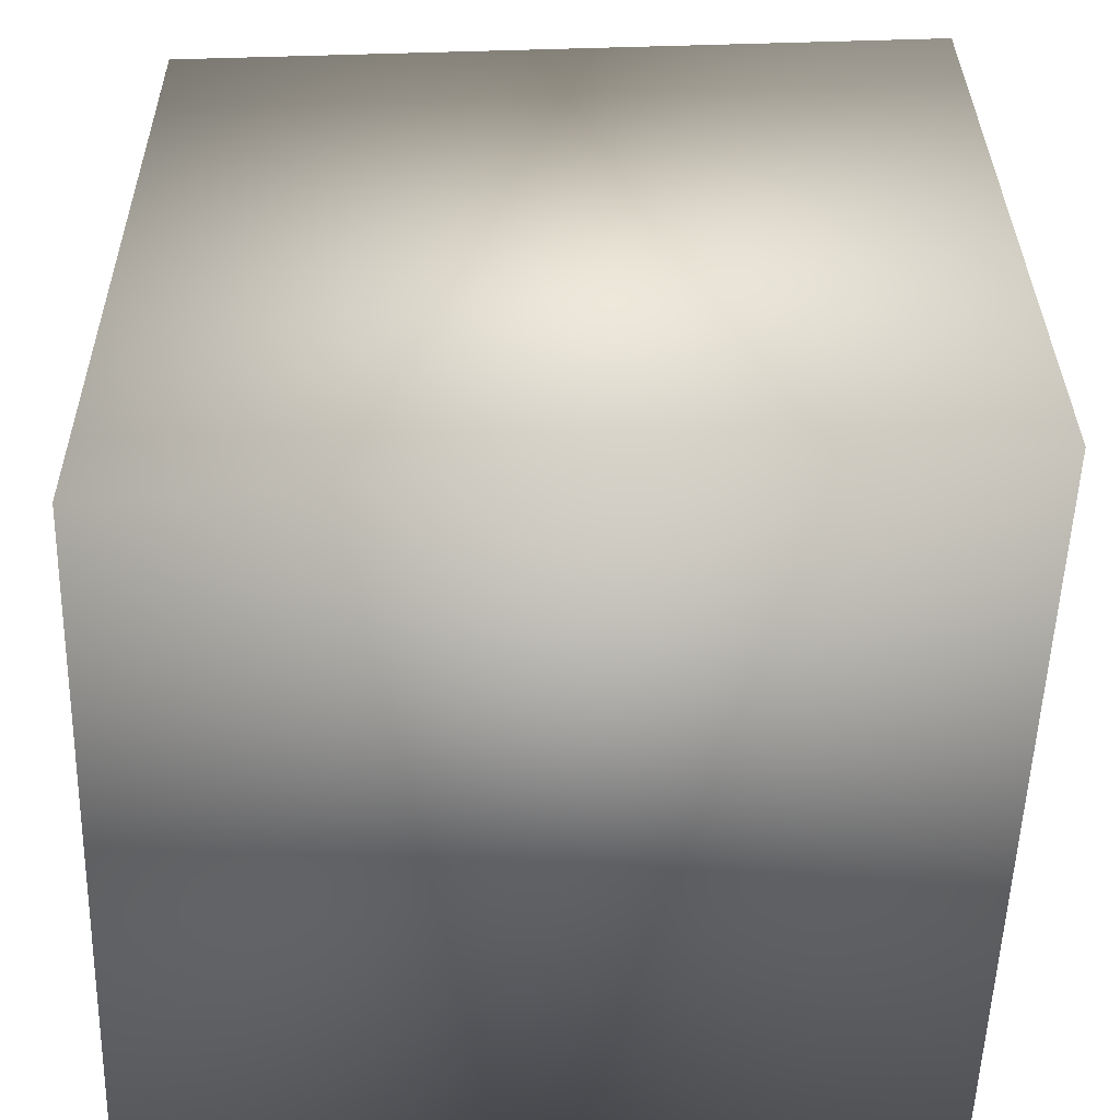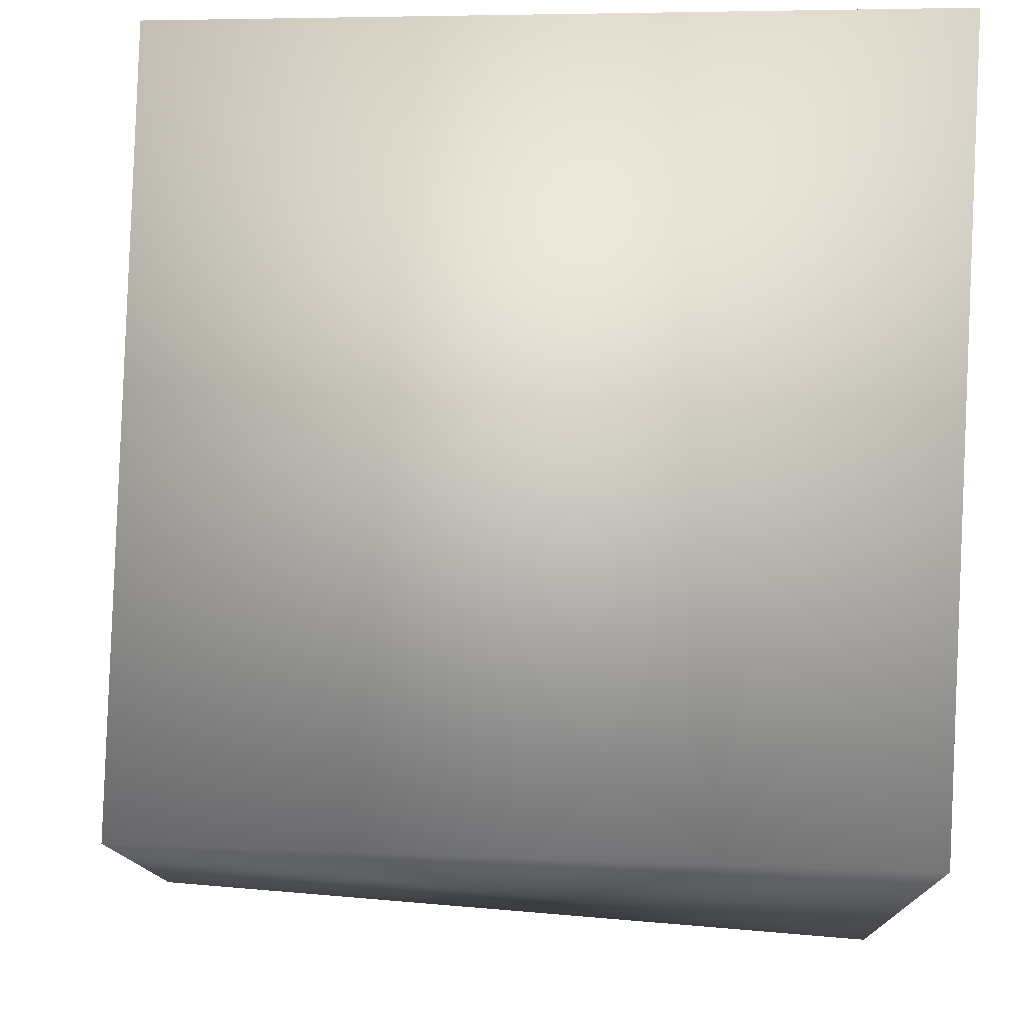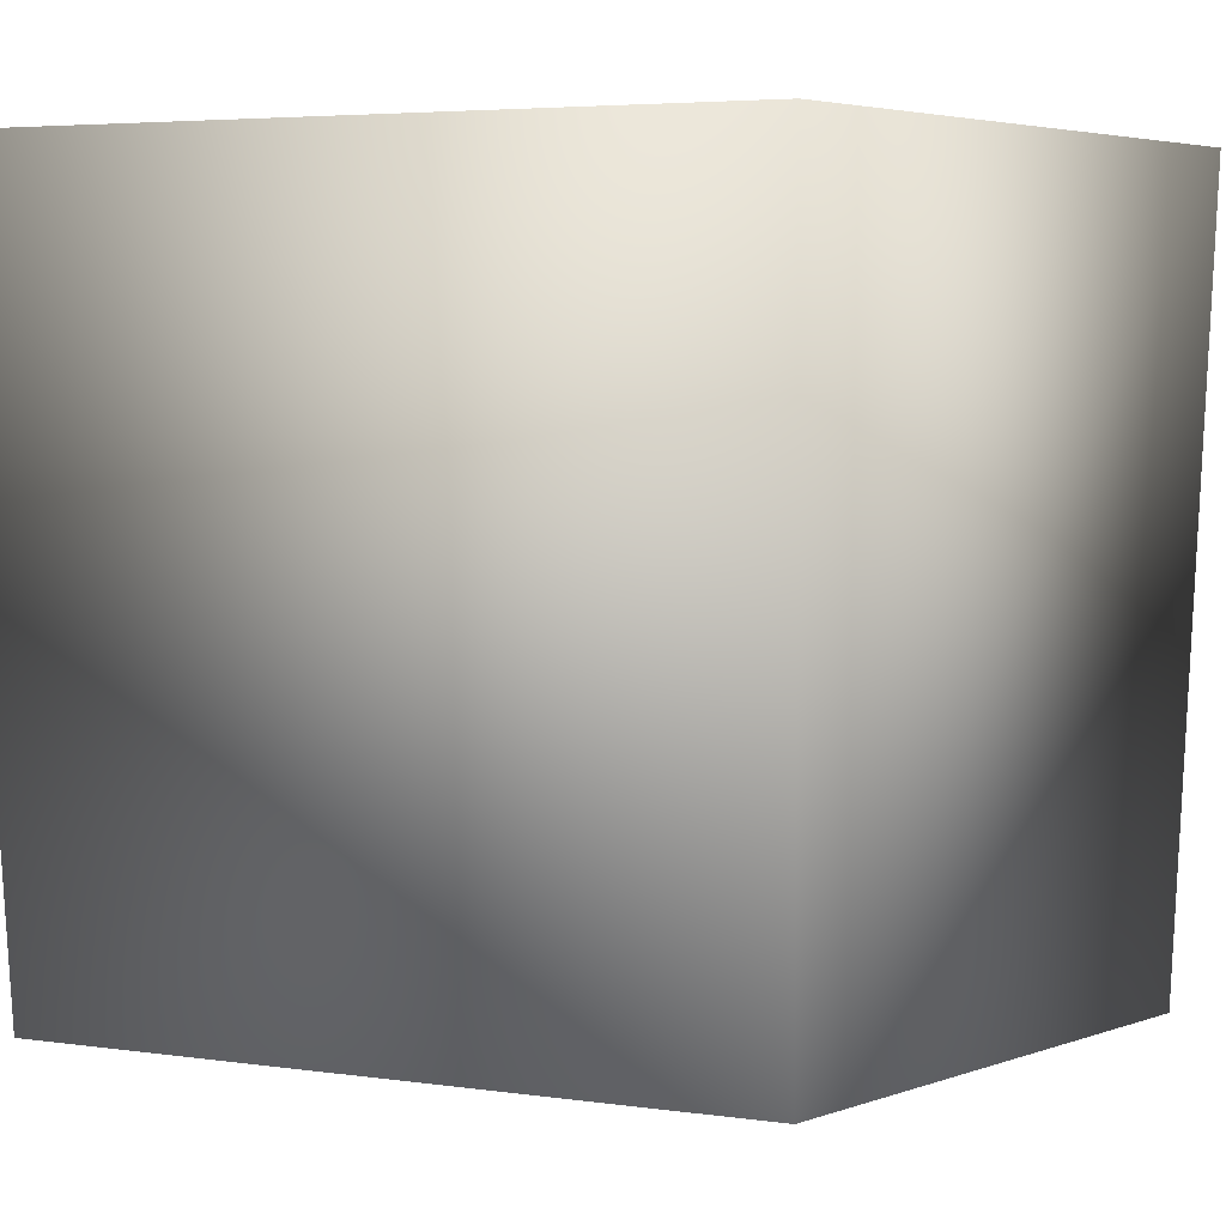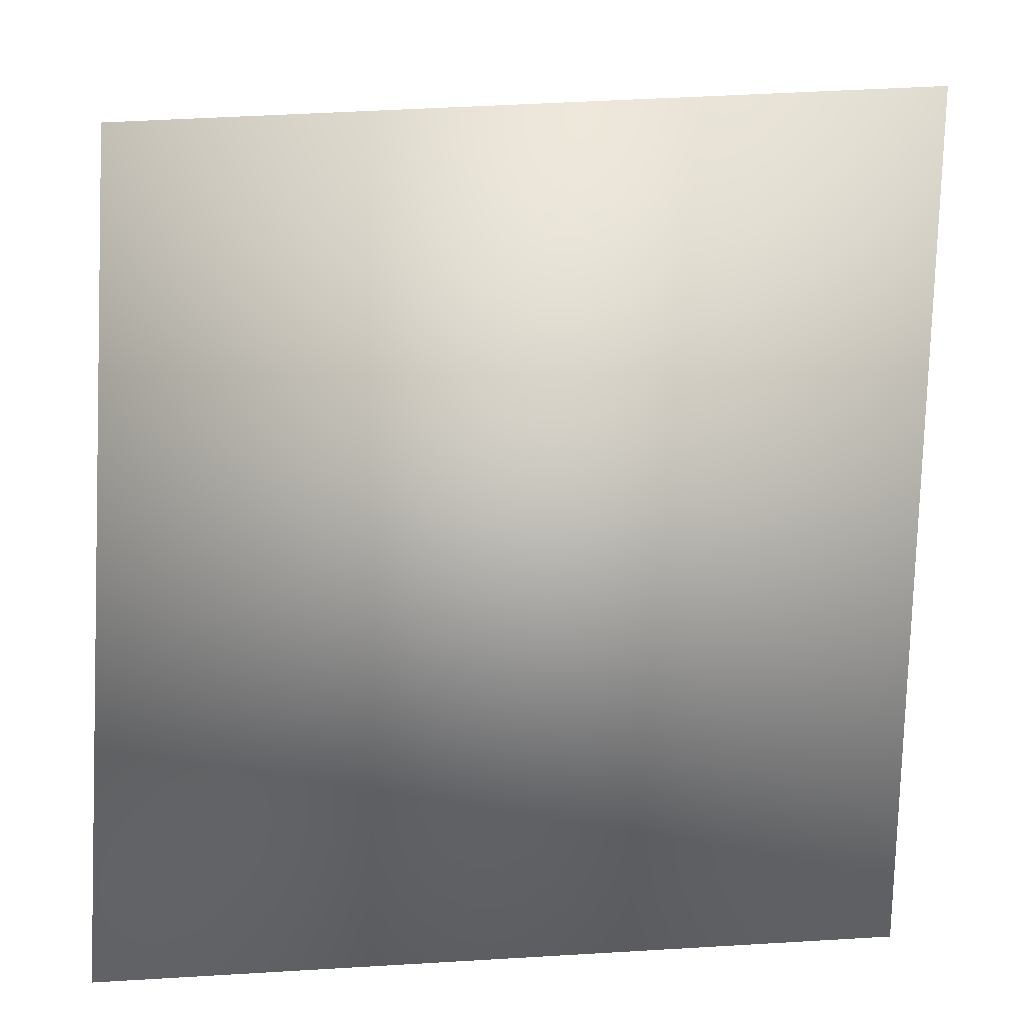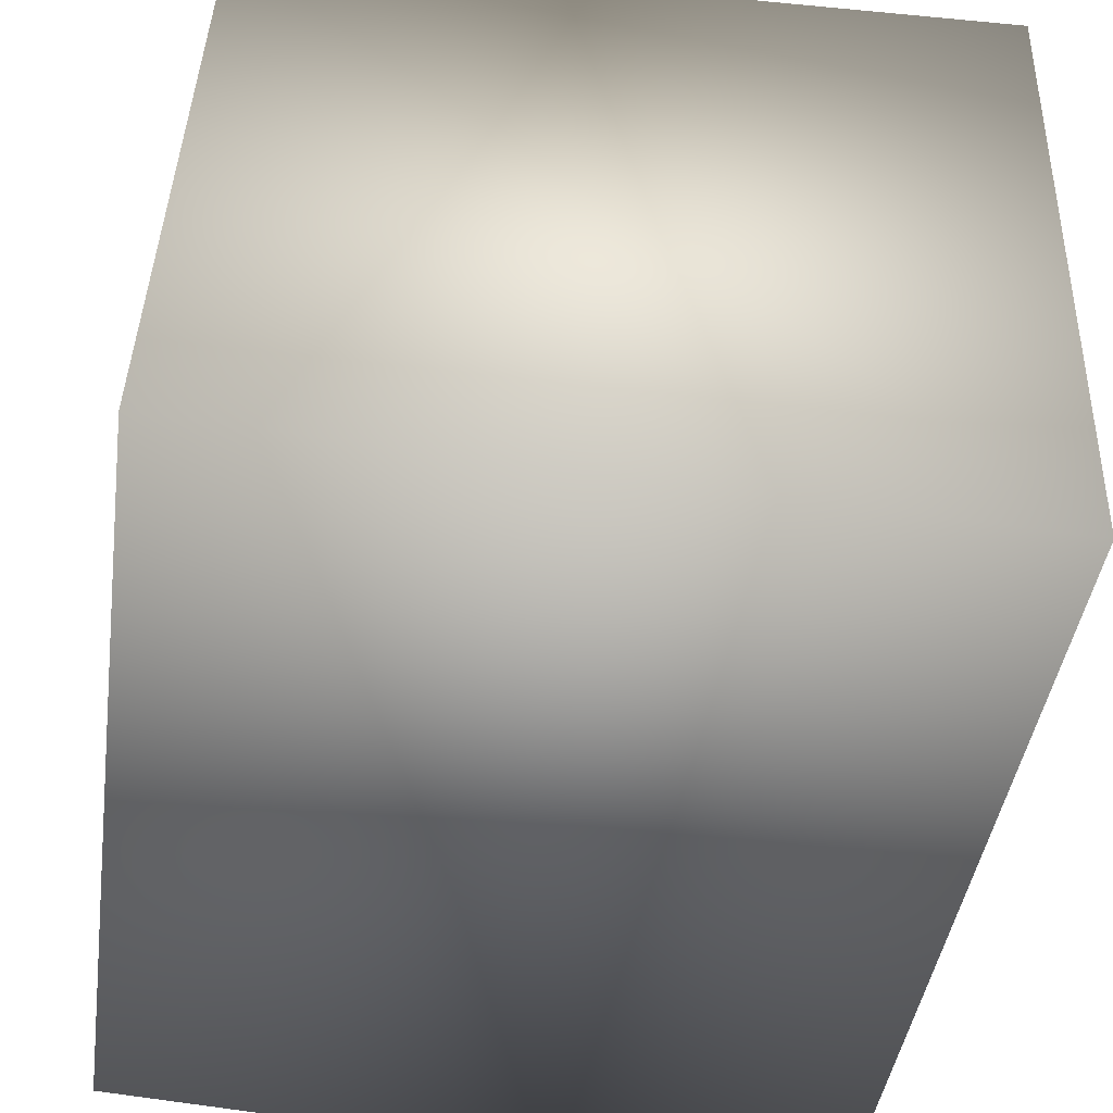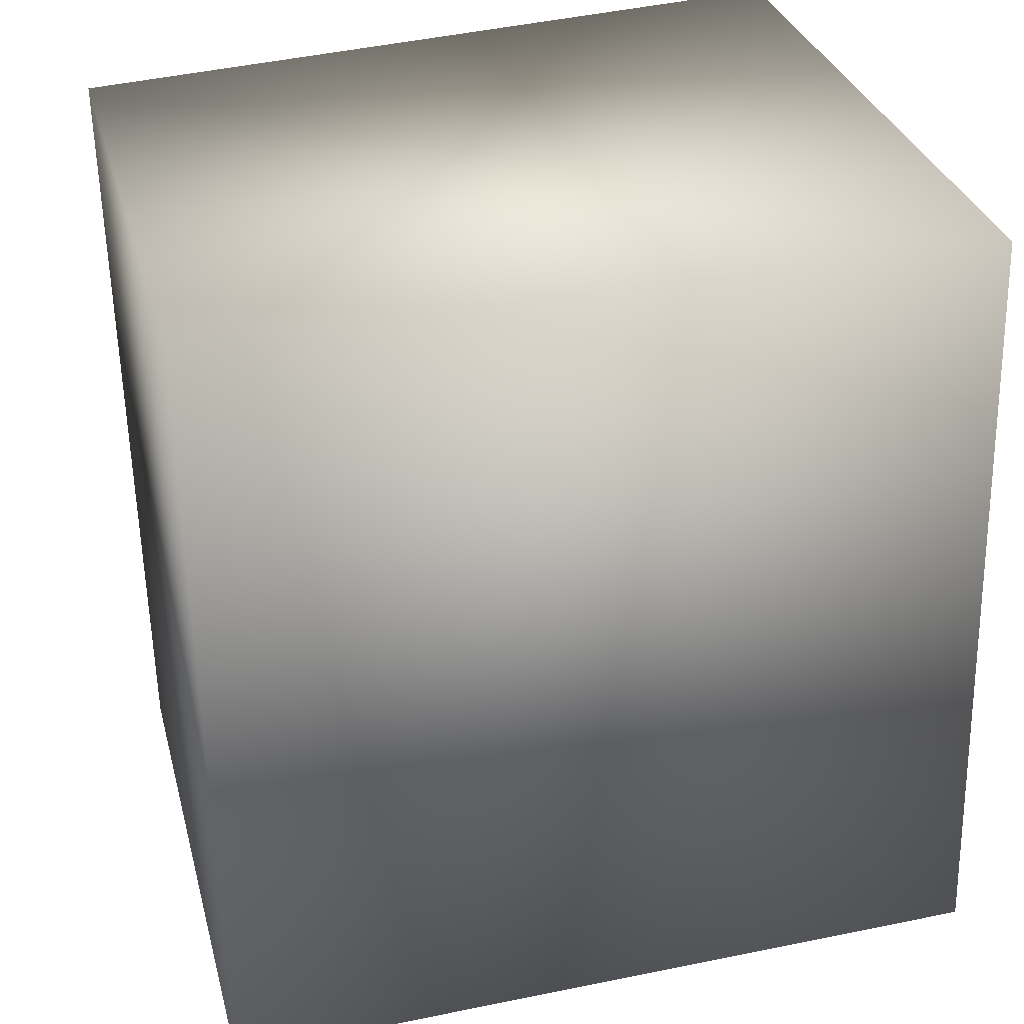
<metadata>
{"format":"obj","ext":"obj","renderer":"f3d","projection":"perspective","resolution":1024,"background":"white","views":[{"elev":35.9,"azim":-179.0,"up":"+Z"},{"elev":77.7,"azim":92.2,"up":"+Z"},{"elev":3.3,"azim":33.3,"up":"+Y"},{"elev":4.7,"azim":-86.9,"up":"+Y"},{"elev":-50.0,"azim":170.2,"up":"+Z"},{"elev":27.7,"azim":-14.6,"up":"+Y"}]}
</metadata>
<code>
v 0.03162 -0.07138 0.01976
v 0.9971 1.014 -0.01666
v -0.007207 0.9687 0.05332
v -0.0002473 0.006968 0.9863
v 0.9536 -0.02045 0.007766
v -0.03345 1.005 1.037
v 0.9754 0.9868 0.9471
v 0.9809 0.02598 0.958
f 1 4 6 3
f 2 7 8 5
f 4 8 7 6
f 5 1 3 2
f 4 1 5 8
f 3 6 7 2

</code>
